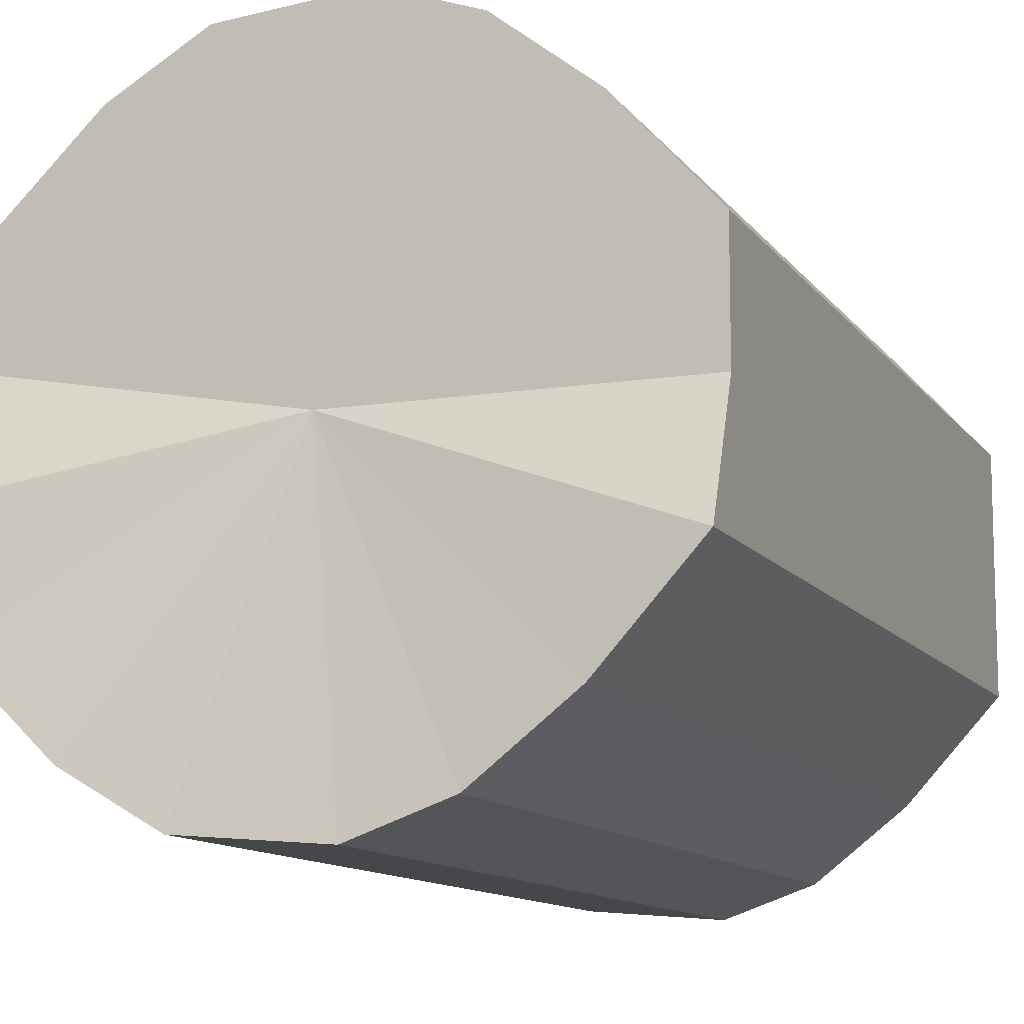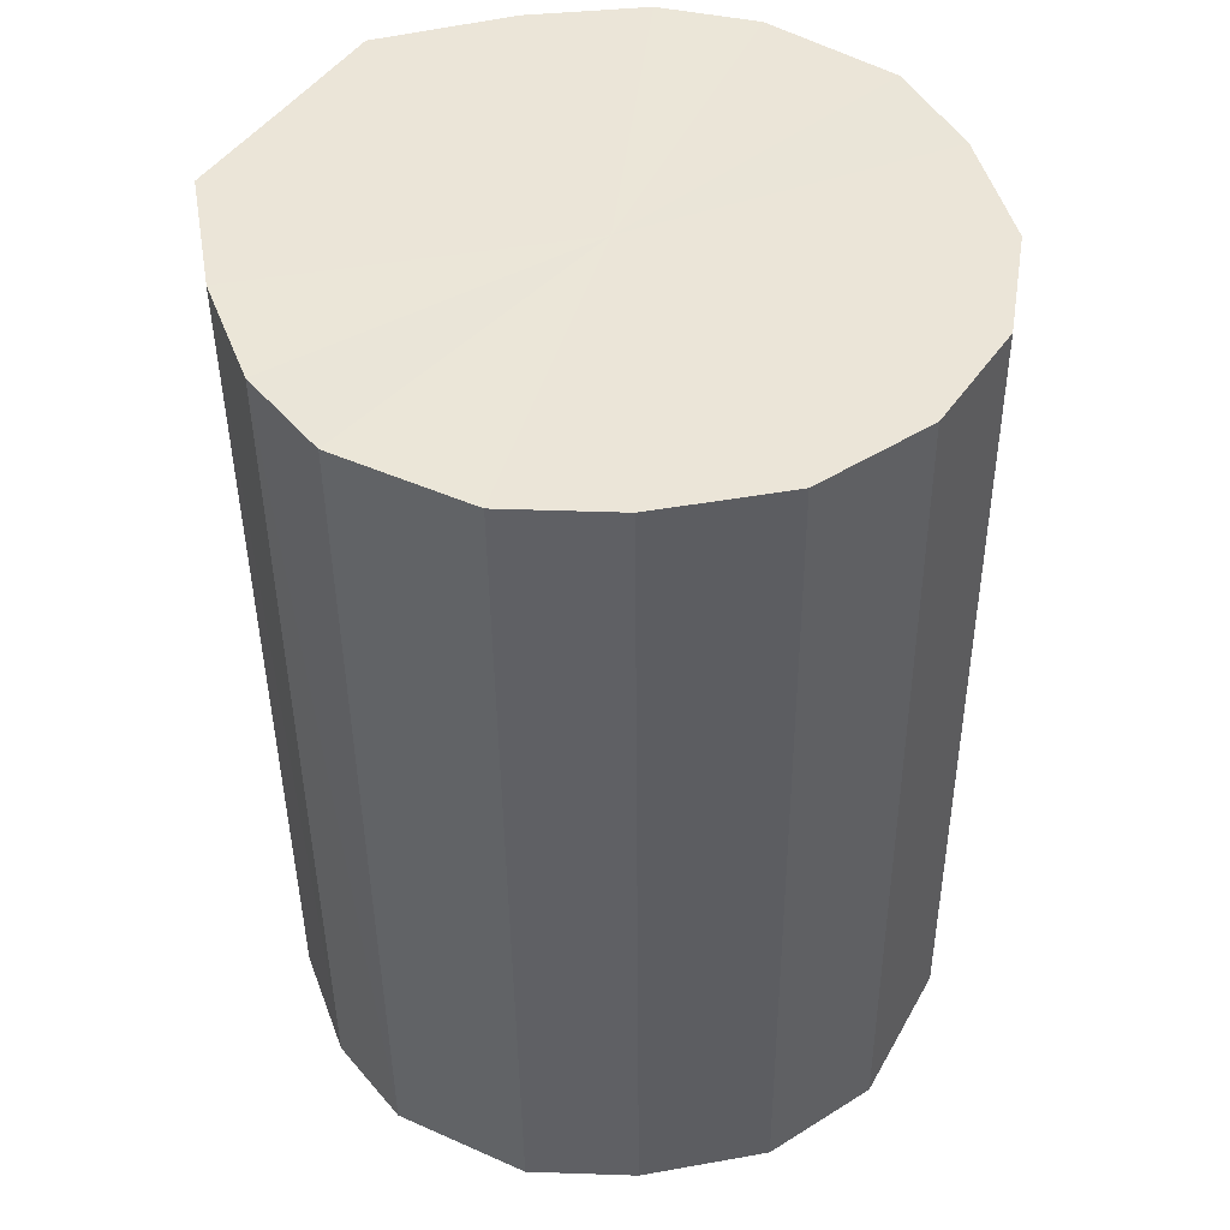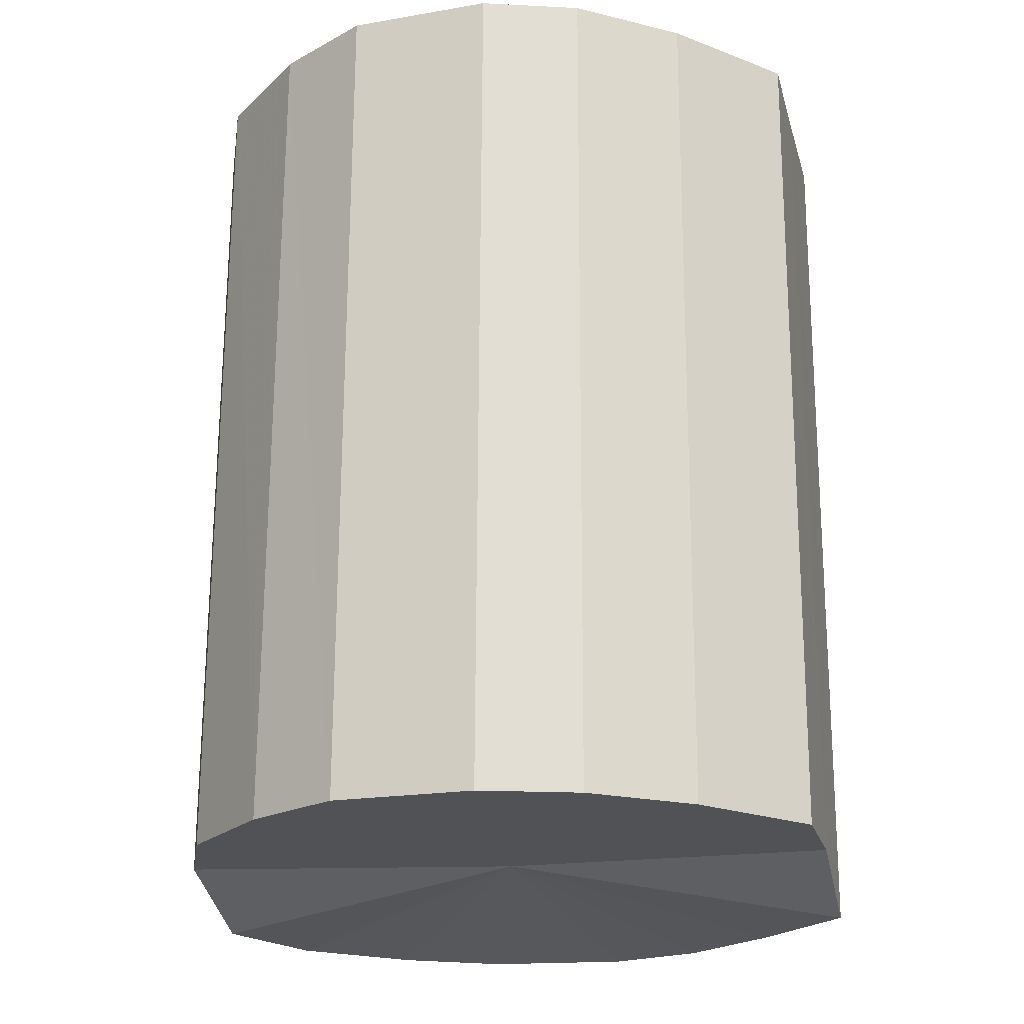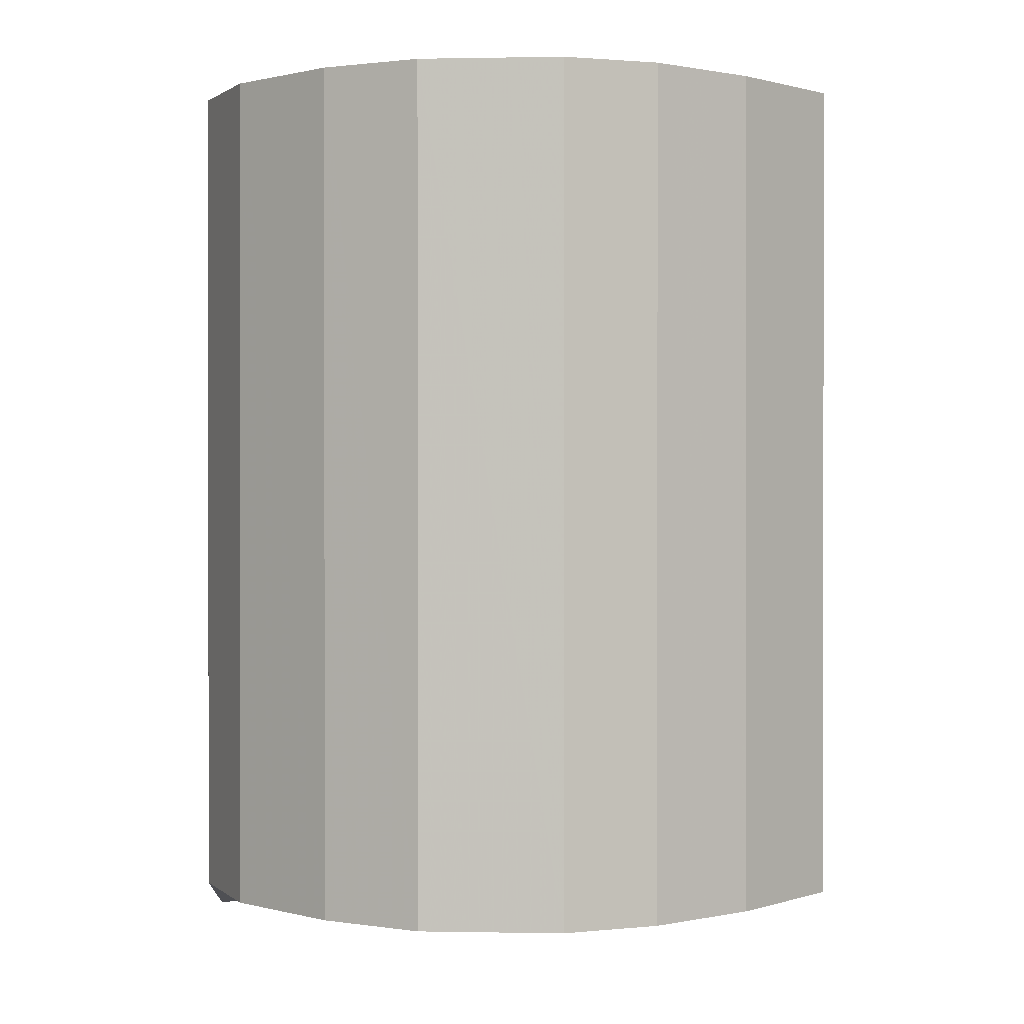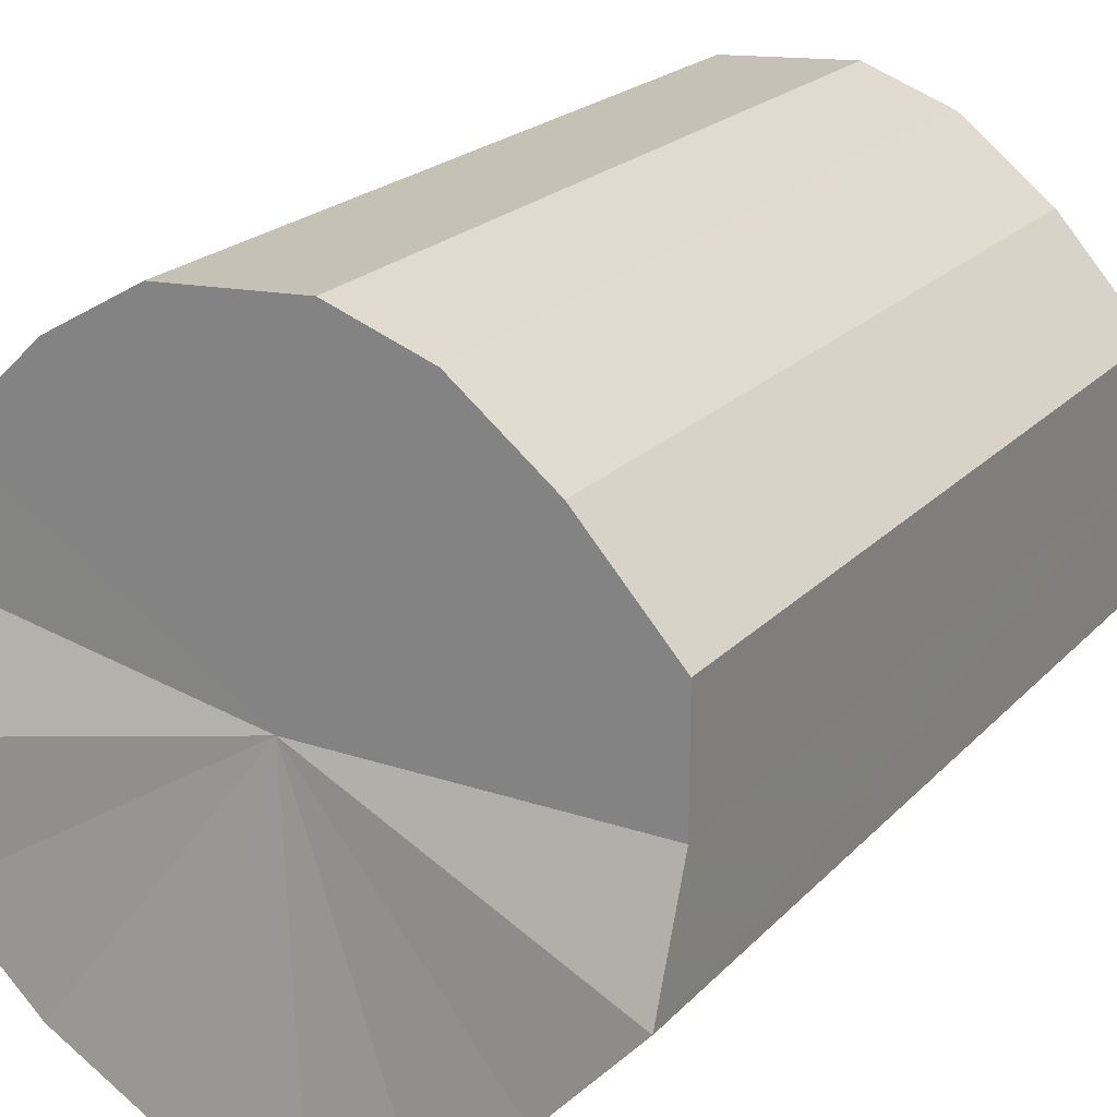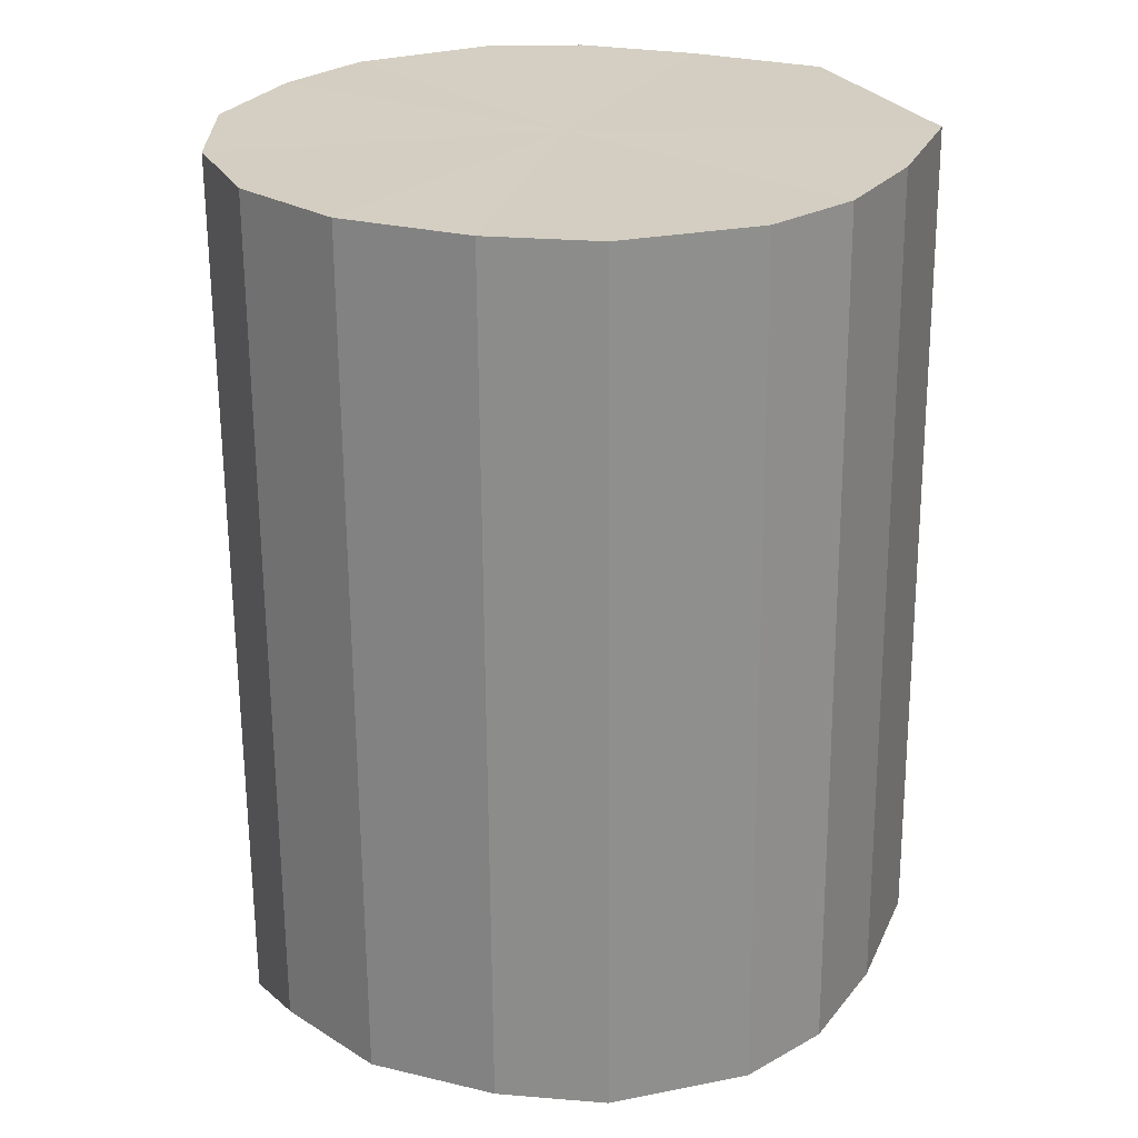
<metadata>
{"format":"obj","ext":"obj","renderer":"f3d","projection":"perspective","resolution":1024,"background":"white","views":[{"elev":-10.8,"azim":22.0,"up":"+Z"},{"elev":45.8,"azim":-147.9,"up":"+Y"},{"elev":-20.8,"azim":13.8,"up":"+Y"},{"elev":1.2,"azim":-0.4,"up":"+Y"},{"elev":22.3,"azim":30.0,"up":"+Z"},{"elev":25.4,"azim":-22.5,"up":"+Y"}]}
</metadata>
<code>
o 28790
v 2228 1871 8.165
v 2228 1871 8.19
v 2228 1871 8.168
v 2228 1871 8.212
v 2228 1871 8.194
v 2228 1871 8.139
v 2228 1871 8.143
v 2228 1871 8.228
v 2228 1871 8.216
v 2228 1871 8.117
v 2228 1871 8.12
v 2227 1871 8.235
v 2228 1871 8.231
v 2228 1871 8.102
v 2228 1871 8.105
v 2227 1871 8.233
v 2227 1871 8.238
v 2227 1871 8.095
v 2227 1871 8.098
v 2227 1871 8.221
v 2227 1871 8.236
v 2227 1871 8.097
v 2227 1871 8.1
v 2227 1871 8.202
v 2227 1871 8.224
v 2227 1871 8.108
v 2227 1871 8.112
v 2227 1871 8.178
v 2227 1871 8.205
v 2227 1871 8.128
v 2227 1871 8.131
v 2227 1871 8.152
v 2227 1871 8.181
v 2227 1871 8.155
v 2228 1871 8.168
v 2228 1871 8.19
v 2228 1871 8.194
v 2228 1871 8.212
v 2228 1871 8.216
v 2228 1871 8.143
v 2228 1871 8.165
v 2228 1871 8.12
v 2228 1871 8.139
v 2228 1871 8.228
v 2228 1871 8.231
v 2228 1871 8.105
v 2228 1871 8.117
v 2227 1871 8.098
v 2228 1871 8.102
v 2227 1871 8.235
v 2227 1871 8.238
v 2227 1871 8.1
v 2227 1871 8.095
v 2227 1871 8.112
v 2227 1871 8.097
v 2227 1871 8.233
v 2227 1871 8.236
v 2227 1871 8.131
v 2227 1871 8.108
v 2227 1871 8.155
v 2227 1871 8.128
v 2227 1871 8.221
v 2227 1871 8.224
v 2227 1871 8.181
v 2227 1871 8.152
v 2227 1871 8.205
v 2227 1871 8.178
v 2227 1871 8.202
v 2227 1871 8.165
v 2228 1871 8.19
v 2228 1871 8.165
v 2228 1871 8.212
v 2228 1871 8.139
v 2228 1871 8.228
v 2228 1871 8.117
v 2227 1871 8.235
v 2228 1871 8.102
v 2227 1871 8.233
v 2227 1871 8.095
v 2227 1871 8.221
v 2227 1871 8.097
v 2227 1871 8.202
v 2227 1871 8.108
v 2227 1871 8.178
v 2227 1871 8.128
v 2227 1871 8.152
v 2227 1871 8.168
v 2228 1871 8.168
v 2228 1871 8.194
v 2228 1871 8.143
v 2228 1871 8.216
v 2228 1871 8.12
v 2228 1871 8.231
v 2228 1871 8.105
v 2227 1871 8.238
v 2227 1871 8.098
v 2227 1871 8.236
v 2227 1871 8.1
v 2227 1871 8.224
v 2227 1871 8.112
v 2227 1871 8.205
v 2227 1871 8.131
v 2227 1871 8.181
v 2227 1871 8.155
f 1 2 3
f 2 4 5
f 6 1 7
f 4 8 9
f 10 6 11
f 8 12 13
f 14 10 15
f 12 16 17
f 18 14 19
f 16 20 21
f 22 18 23
f 20 24 25
f 26 22 27
f 24 28 29
f 30 26 31
f 28 32 33
f 32 30 34
f 35 36 37
f 37 38 39
f 40 41 35
f 42 43 40
f 39 44 45
f 46 47 42
f 48 49 46
f 45 50 51
f 52 53 48
f 54 55 52
f 51 56 57
f 58 59 54
f 60 61 58
f 57 62 63
f 64 65 60
f 66 67 64
f 63 68 66
f 69 70 71
f 69 72 70
f 69 71 73
f 69 74 72
f 69 73 75
f 69 76 74
f 69 75 77
f 69 78 76
f 69 77 79
f 69 80 78
f 69 79 81
f 69 82 80
f 69 81 83
f 69 84 82
f 69 83 85
f 69 86 84
f 69 85 86
f 87 88 89
f 87 90 88
f 87 89 91
f 87 92 90
f 87 91 93
f 87 94 92
f 87 93 95
f 87 96 94
f 87 95 97
f 87 98 96
f 87 97 99
f 87 100 98
f 87 99 101
f 87 102 100
f 87 101 103
f 87 104 102
f 87 103 104

</code>
